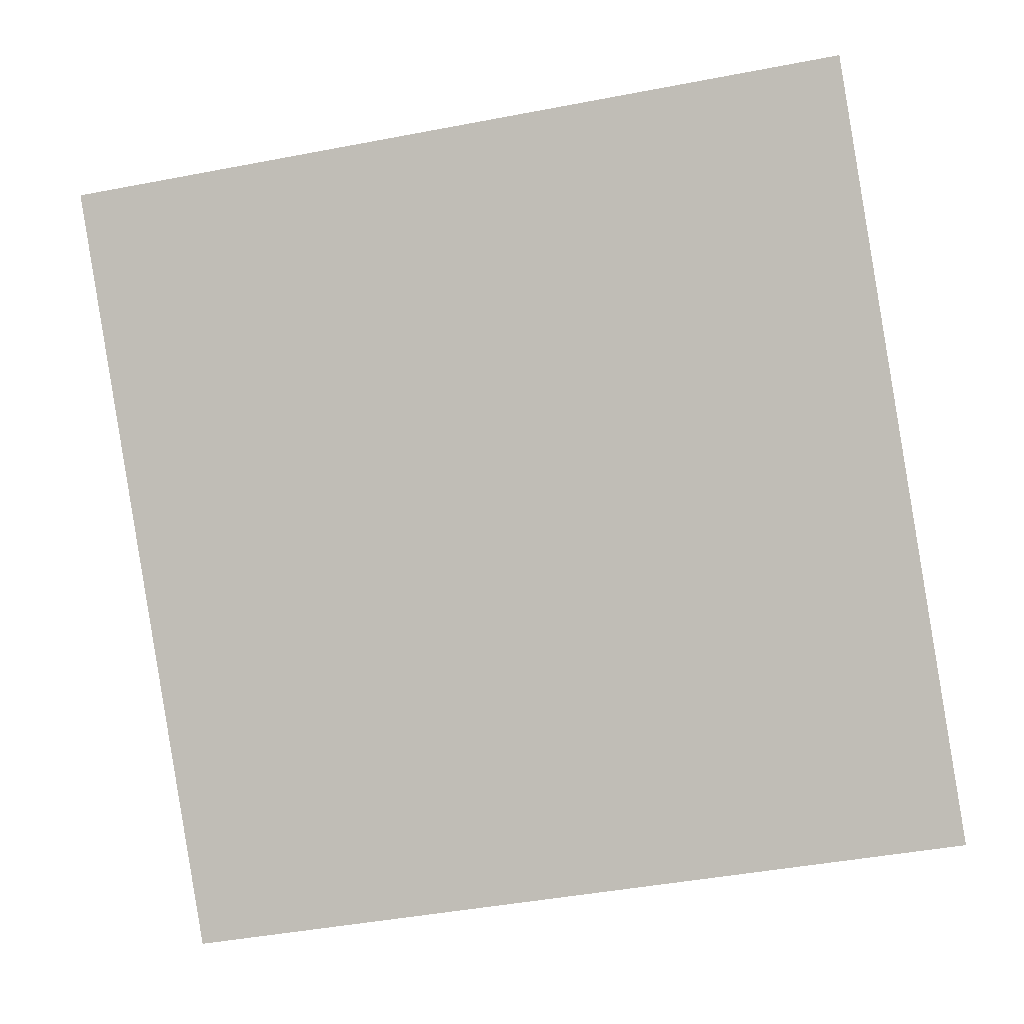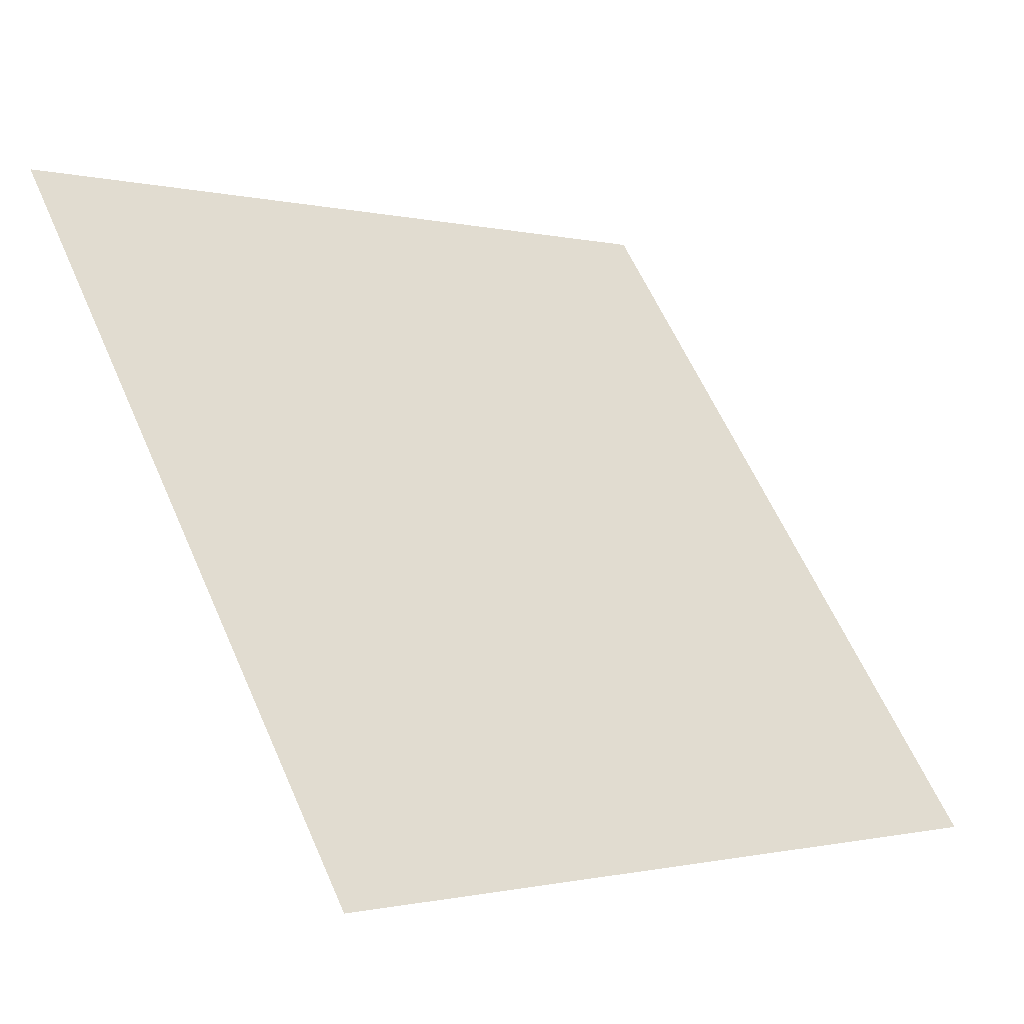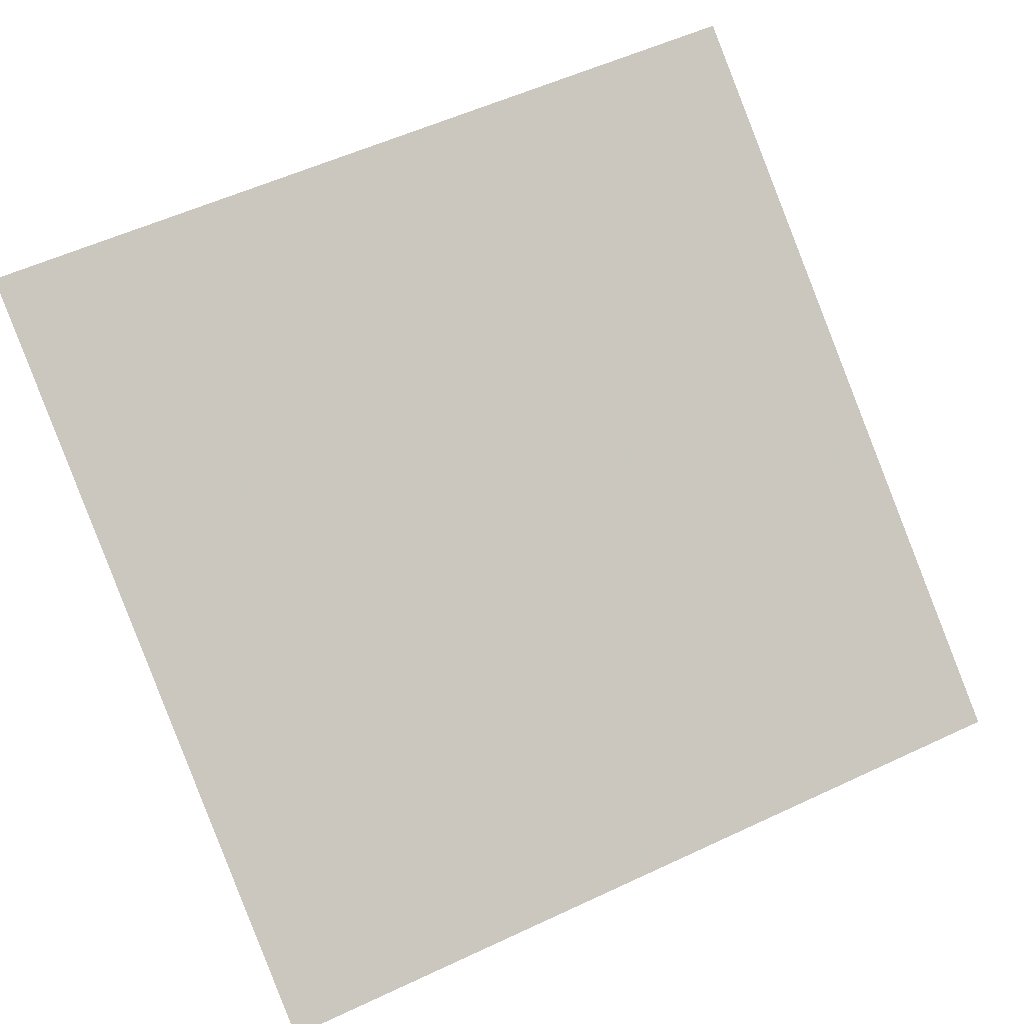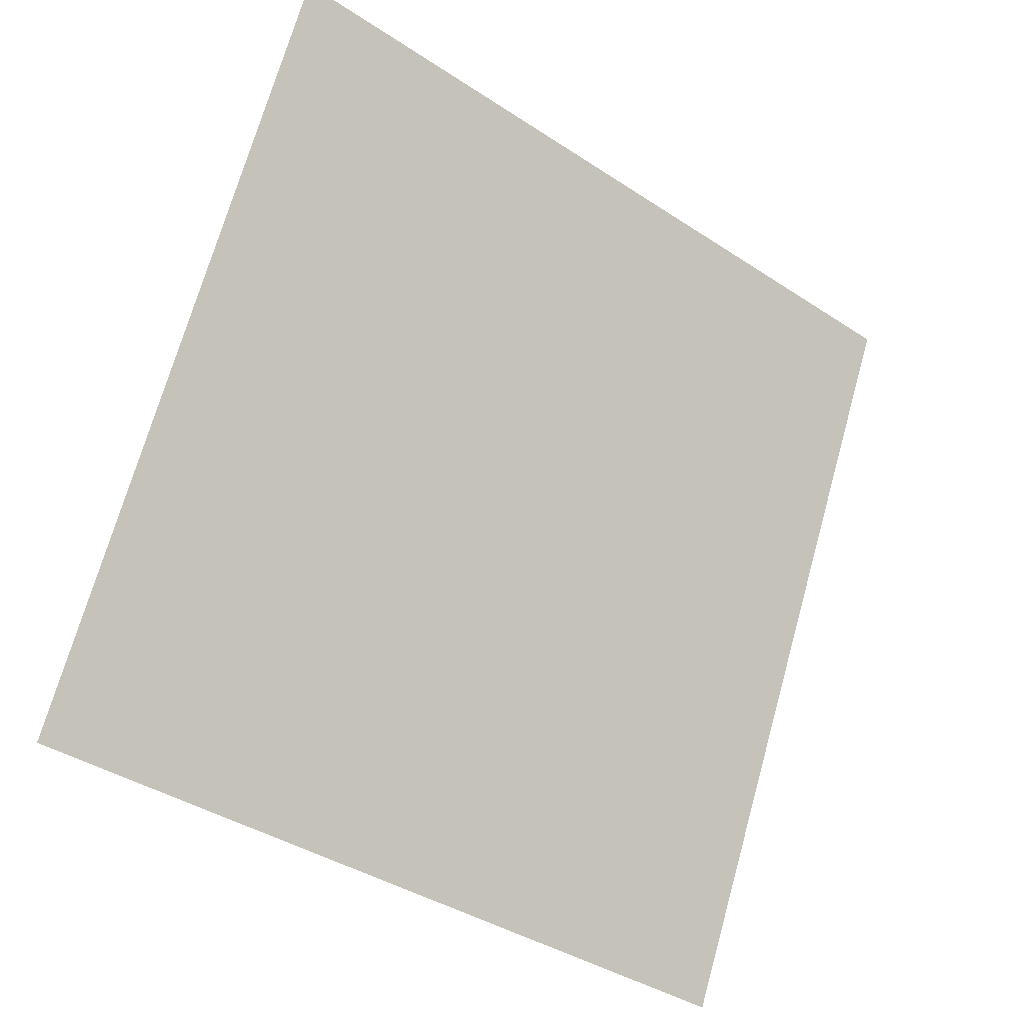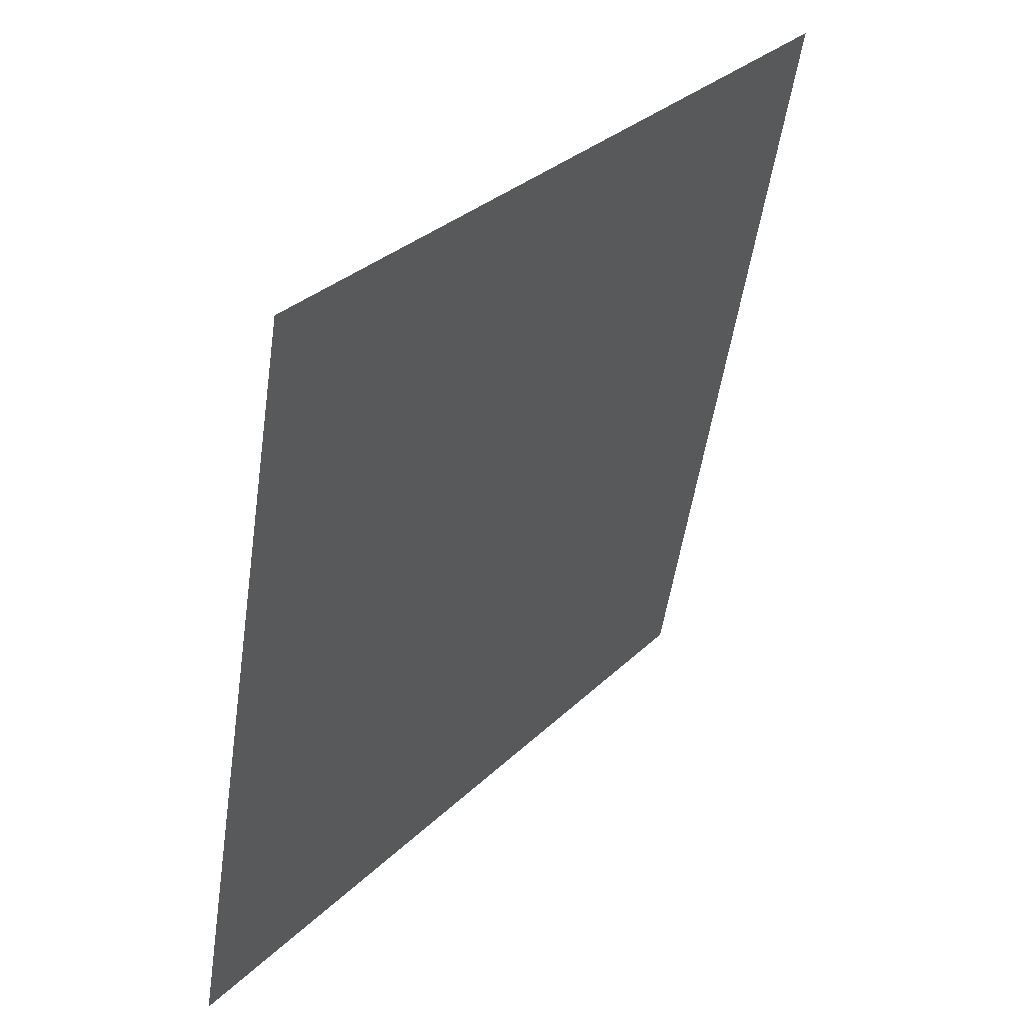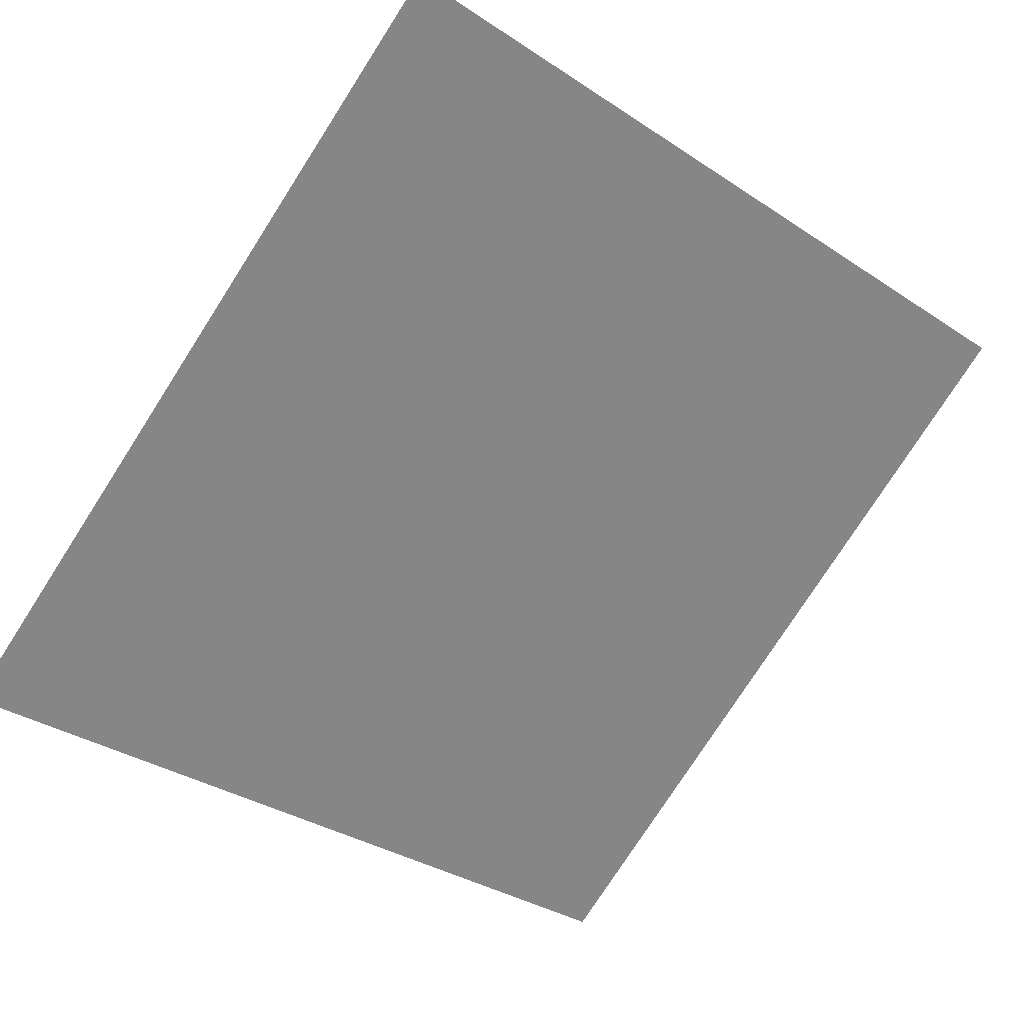
<metadata>
{"format":"obj","ext":"obj","renderer":"f3d","projection":"perspective","resolution":1024,"background":"white","views":[{"elev":-52.2,"azim":12.8,"up":"+Y"},{"elev":0.0,"azim":-44.1,"up":"+Z"},{"elev":52.6,"azim":154.4,"up":"+Y"},{"elev":69.5,"azim":106.2,"up":"+Y"},{"elev":-53.2,"azim":80.4,"up":"+Z"},{"elev":-31.9,"azim":-41.2,"up":"+Y"}]}
</metadata>
<code>
v -0.1592 0.7268 0.4245
v -0.1658 0.727 0.4245
v -0.1656 0.7309 0.4298
v -0.1591 0.7308 0.4297
f 4 3 2 1

</code>
